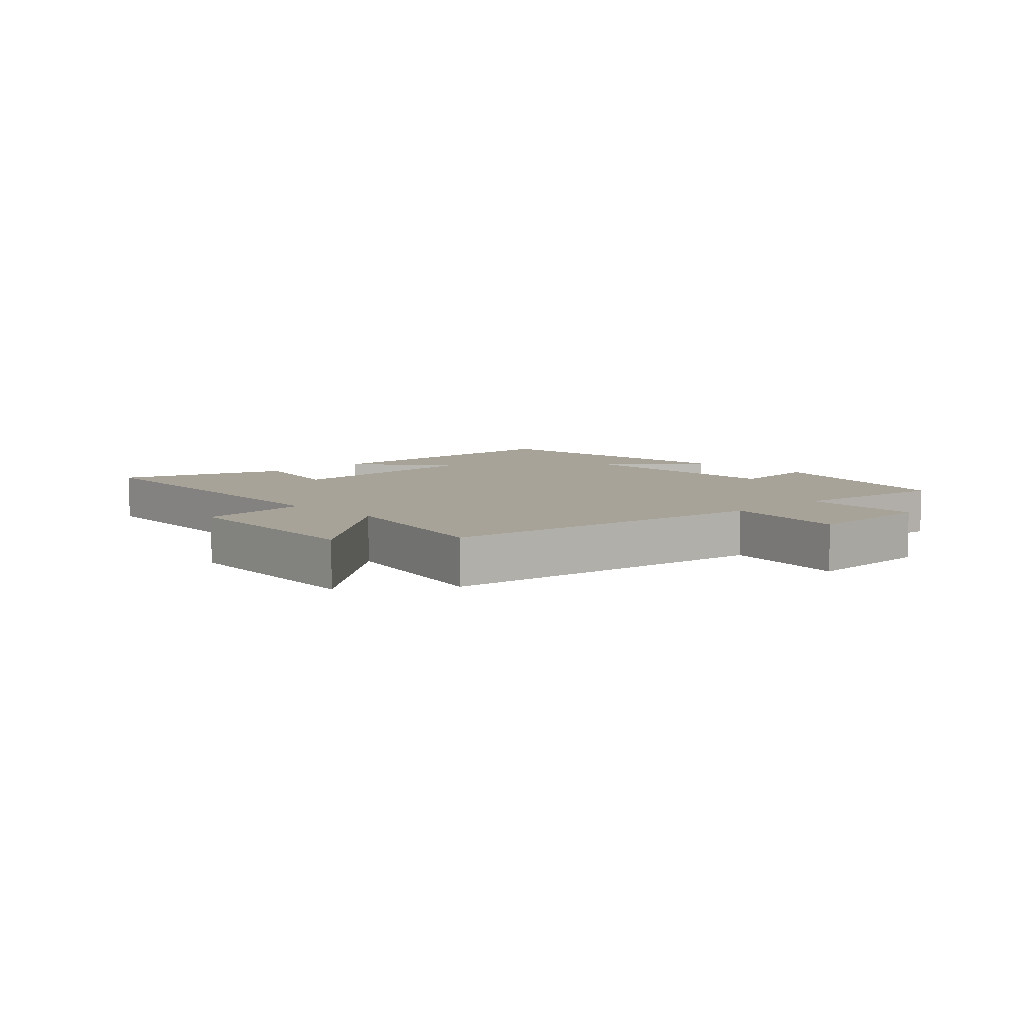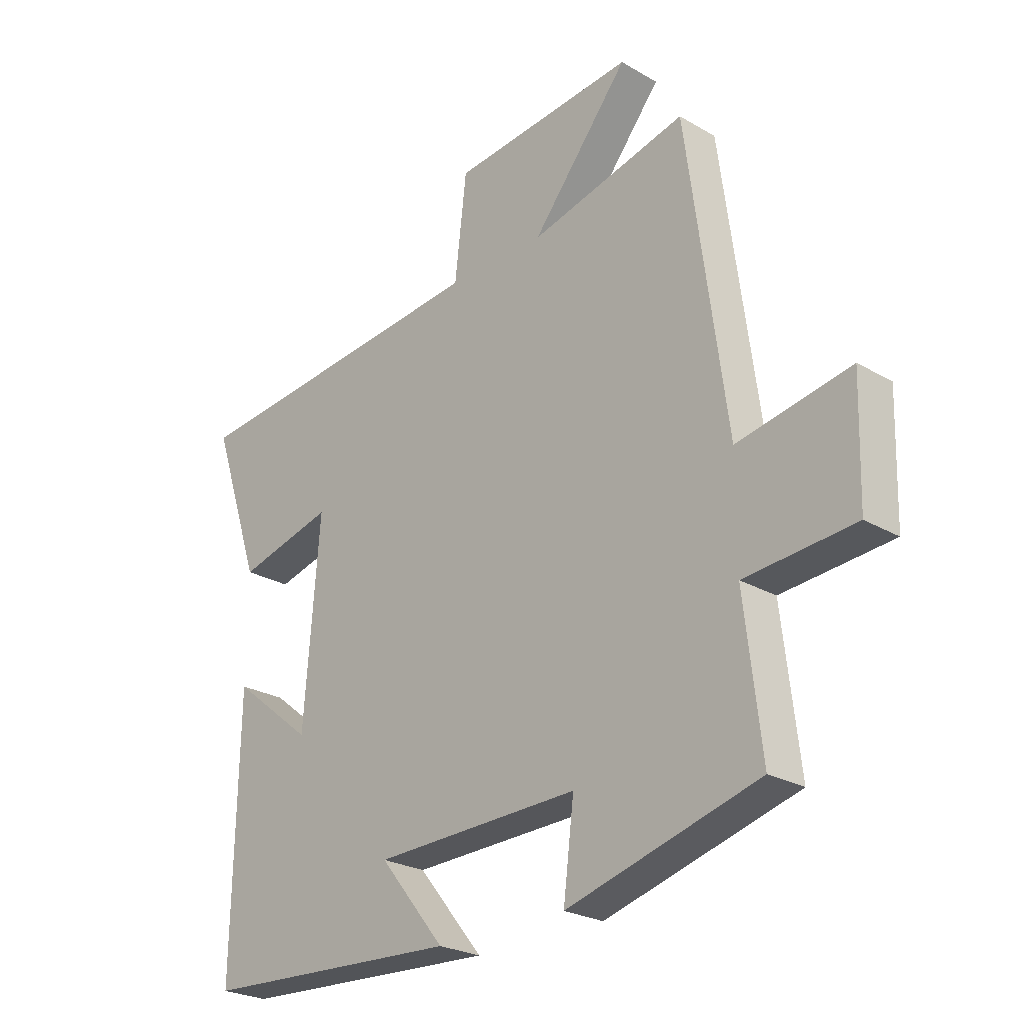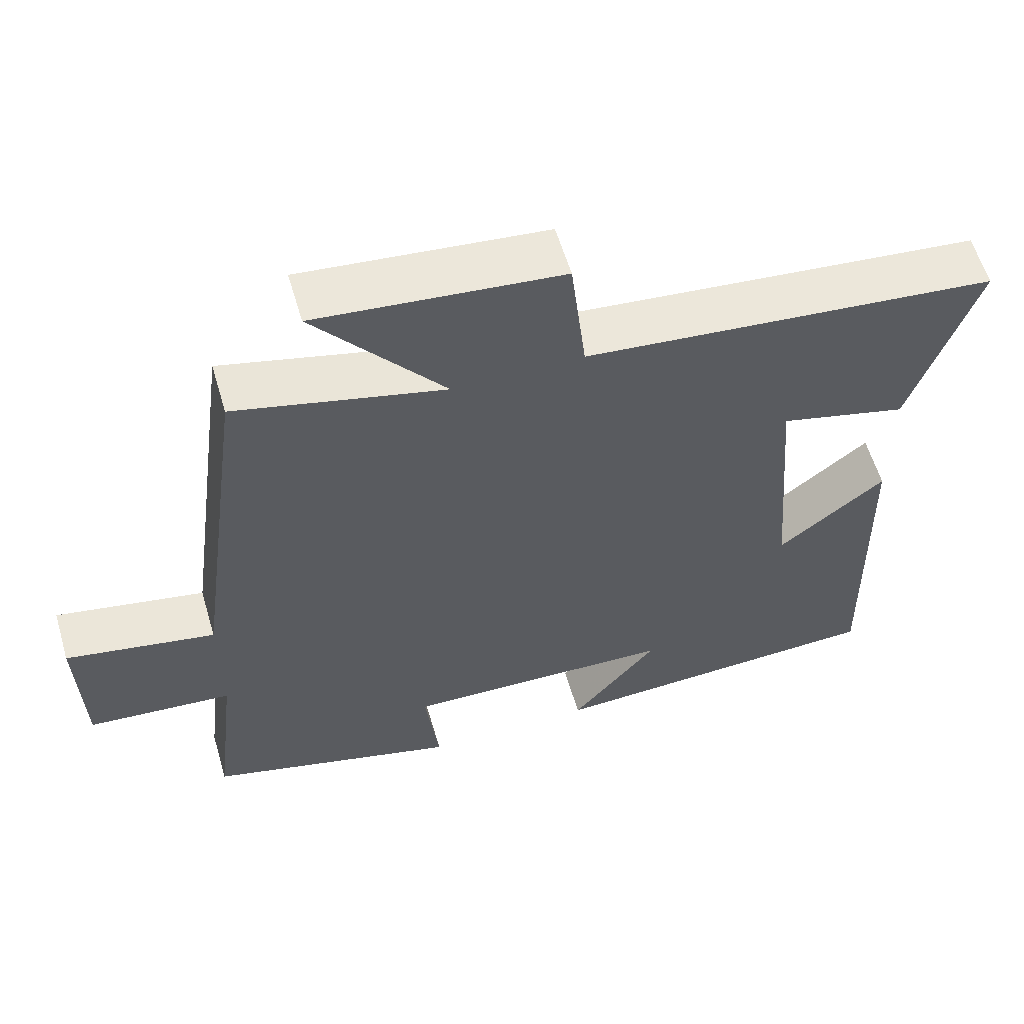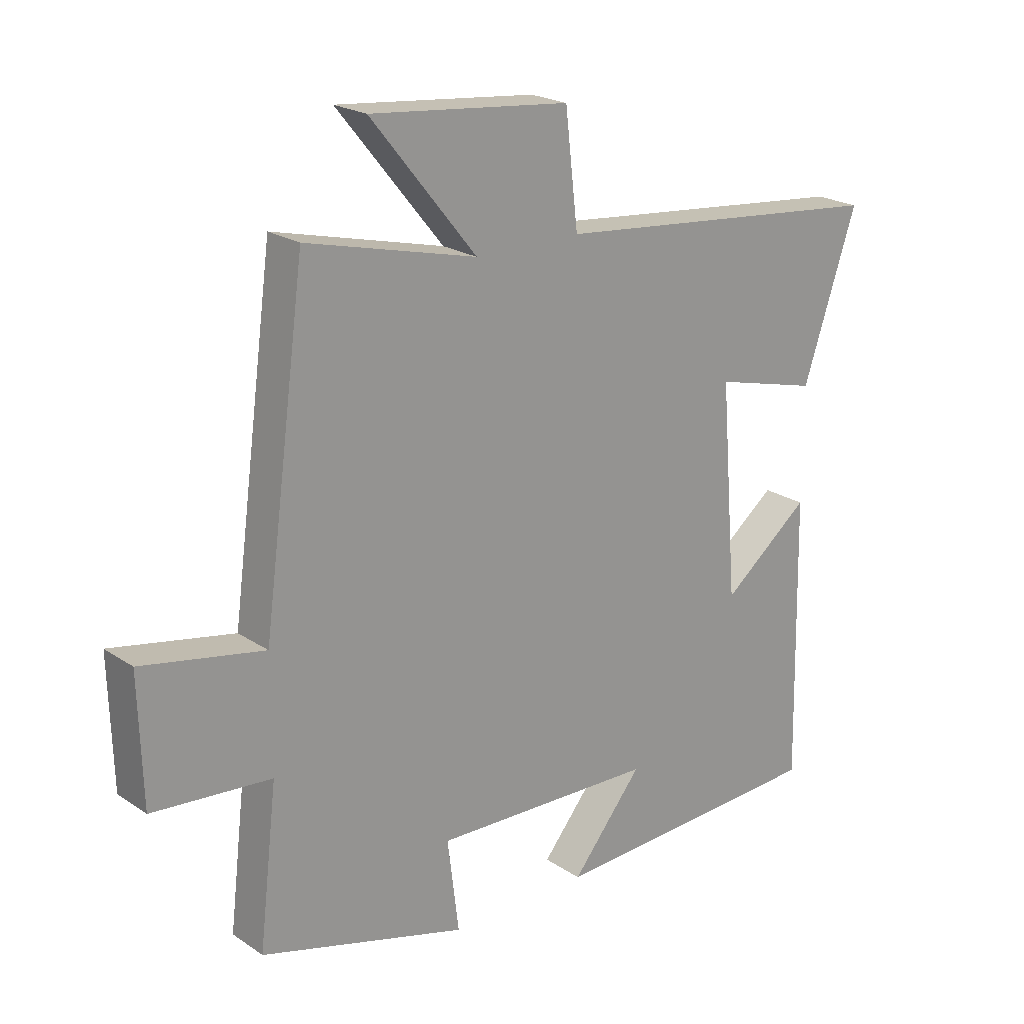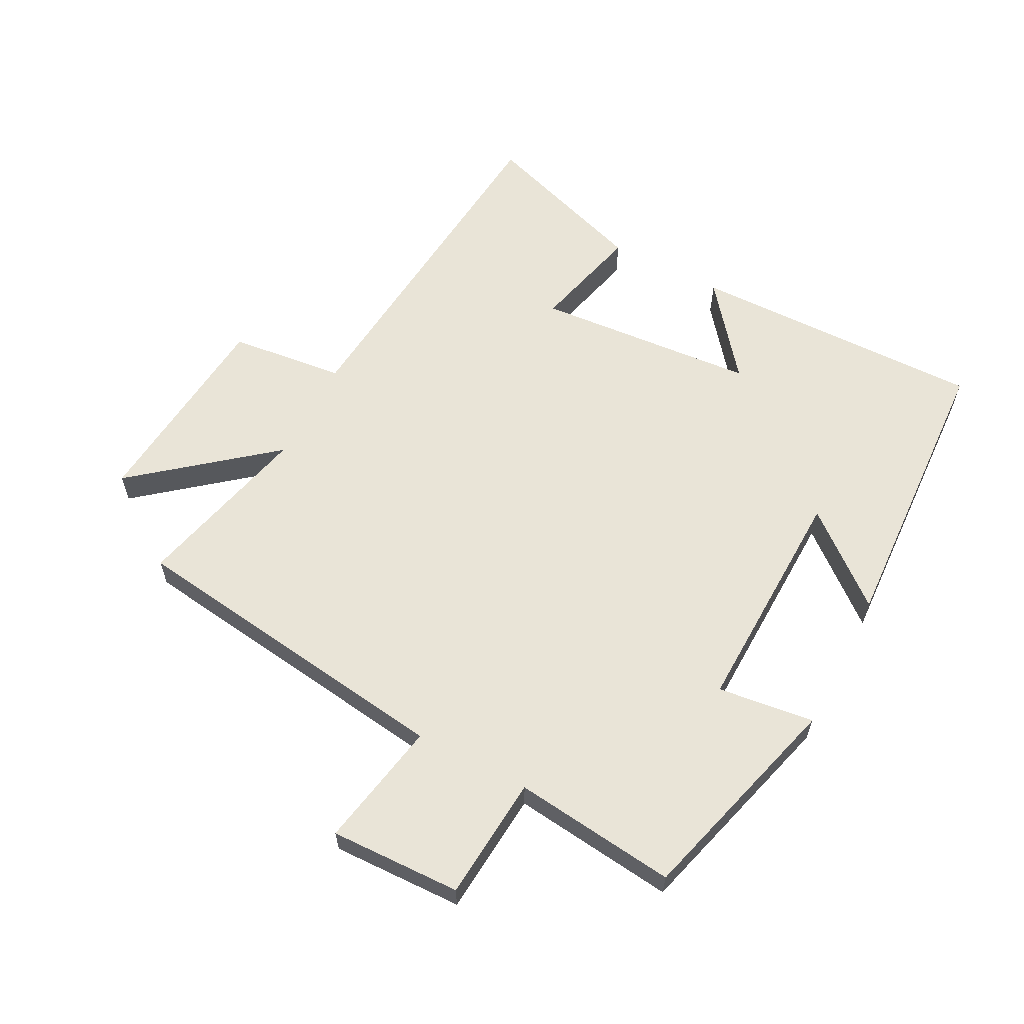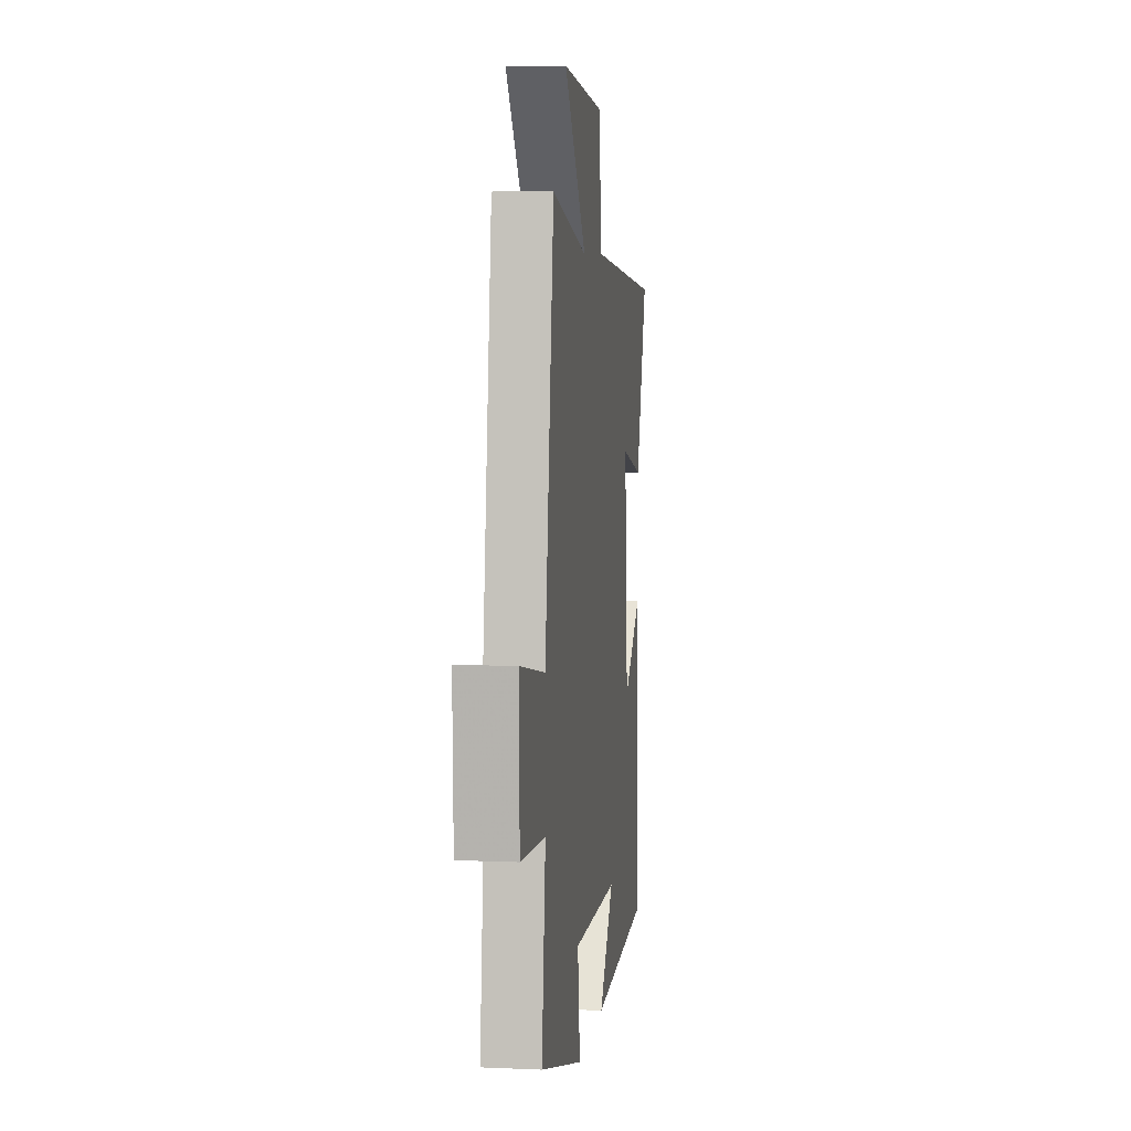
<metadata>
{"format":"obj","ext":"obj","renderer":"f3d","projection":"perspective","resolution":1024,"background":"white","views":[{"elev":6.9,"azim":46.0,"up":"+Y"},{"elev":-25.0,"azim":46.6,"up":"+Z"},{"elev":58.7,"azim":163.6,"up":"+Z"},{"elev":21.5,"azim":139.5,"up":"+Z"},{"elev":61.0,"azim":117.6,"up":"+Y"},{"elev":6.6,"azim":97.4,"up":"+Z"}]}
</metadata>
<code>
v 0.429 0.07 0.569
v 0.5 0.07 0.039
v 0.702 0.07 0.077
v 0.696 0.07 -0.131
v 0.5 0.07 -0.147
v 0.53 0.07 -0.405
v 0.188 0.07 -0.5
v 0.207 0.07 -0.347
v -0.161 0.07 -0.357
v -0.044 0.07 -0.5
v -0.509 0.07 -0.476
v -0.5 0.07 -0.009
v -0.355 0.07 -0.125
v -0.327 0.07 0.225
v -0.5 0.07 0.181
v -0.589 0.07 0.447
v -0.029 0.07 0.5
v -0.008 0.07 0.682
v 0.322 0.07 0.714
v 0.147 0.07 0.5
v 0.429 0 0.569
v 0.5 0 0.039
v 0.702 0 0.077
v 0.696 0 -0.131
v 0.5 0 -0.147
v 0.53 0 -0.405
v 0.188 0 -0.5
v 0.207 0 -0.347
v -0.161 0 -0.357
v -0.044 0 -0.5
v -0.509 0 -0.476
v -0.5 0 -0.009
v -0.355 0 -0.125
v -0.327 0 0.225
v -0.5 0 0.181
v -0.589 0 0.447
v -0.029 0 0.5
v -0.008 0 0.682
v 0.322 0 0.714
v 0.147 0 0.5
f 17 18 19 20
f 15 16 17 20
f 14 15 20 1
f 13 14 1 2
f 10 11 12 13
f 9 10 13
f 8 9 13 2
f 5 6 7 8
f 5 8 2 3
f 3 4 5
f 40 39 38 37
f 40 37 36 35
f 21 40 35 34
f 22 21 34 33
f 33 32 31 30
f 33 30 29
f 22 33 29 28
f 28 27 26 25
f 23 22 28 25
f 25 24 23
f 1 21 22 2
f 2 22 23 3
f 3 23 24 4
f 4 24 25 5
f 5 25 26 6
f 6 26 27 7
f 7 27 28 8
f 8 28 29 9
f 9 29 30 10
f 10 30 31 11
f 11 31 32 12
f 12 32 33 13
f 13 33 34 14
f 14 34 35 15
f 15 35 36 16
f 16 36 37 17
f 17 37 38 18
f 18 38 39 19
f 19 39 40 20
f 20 40 21 1

</code>
